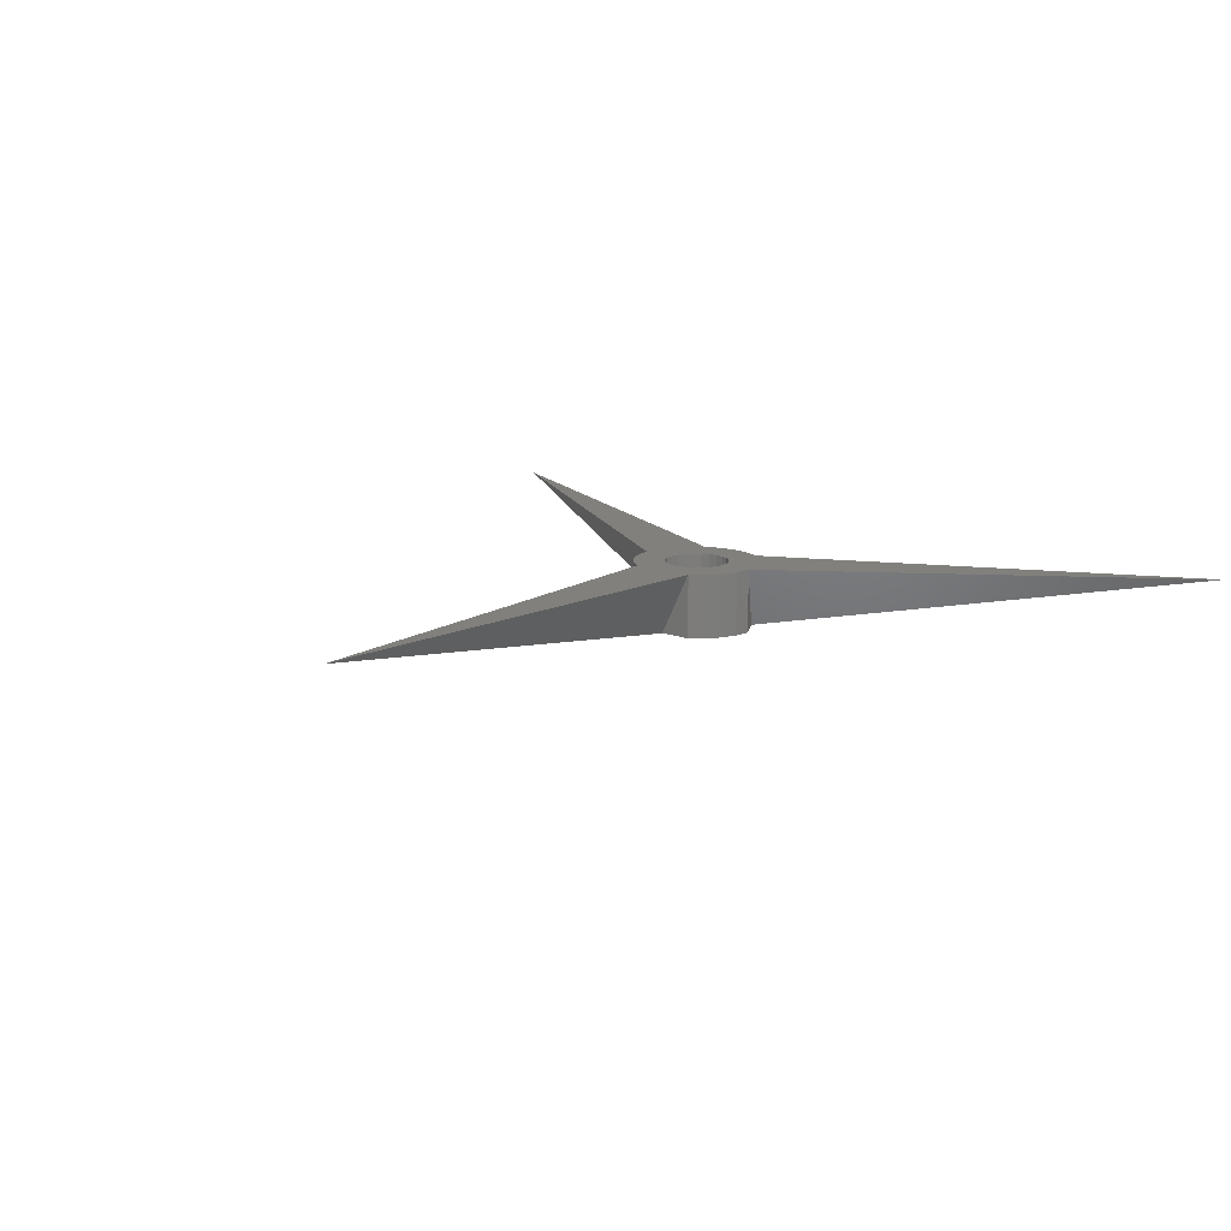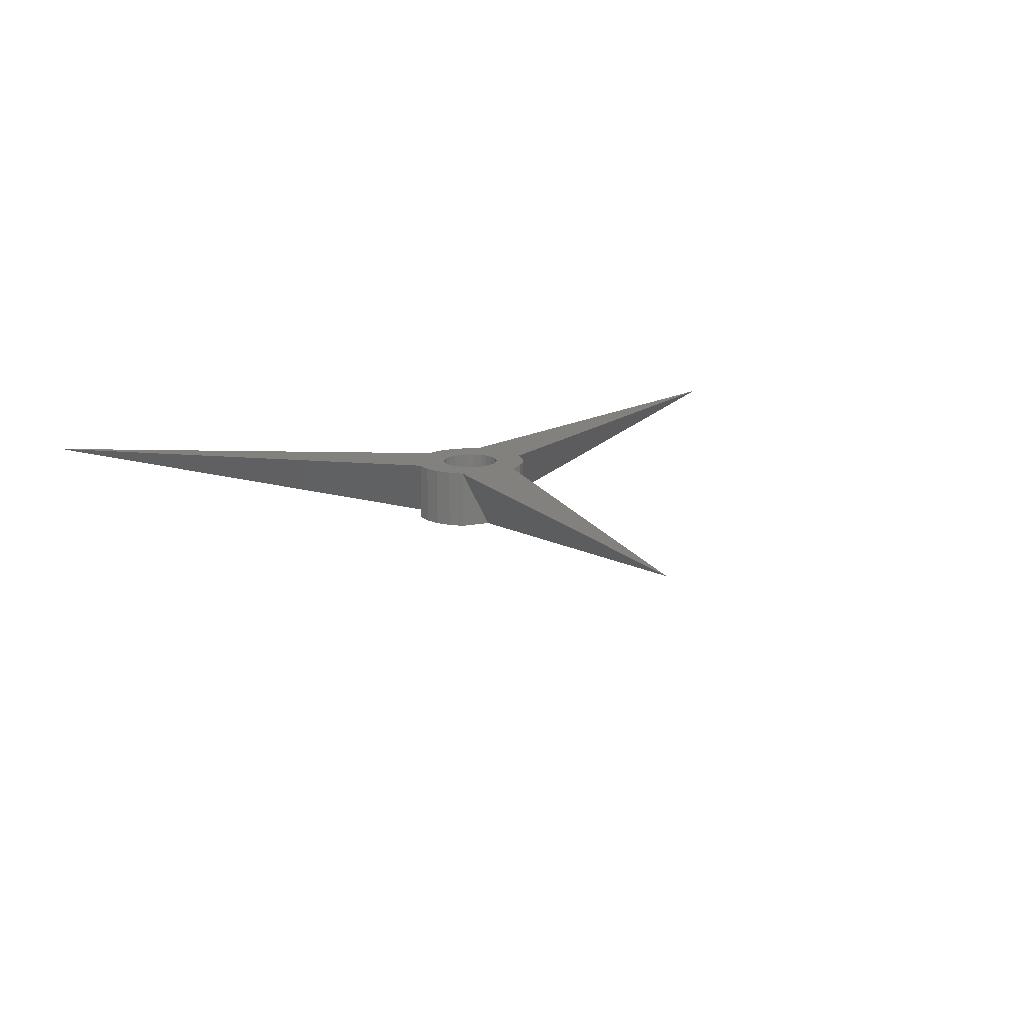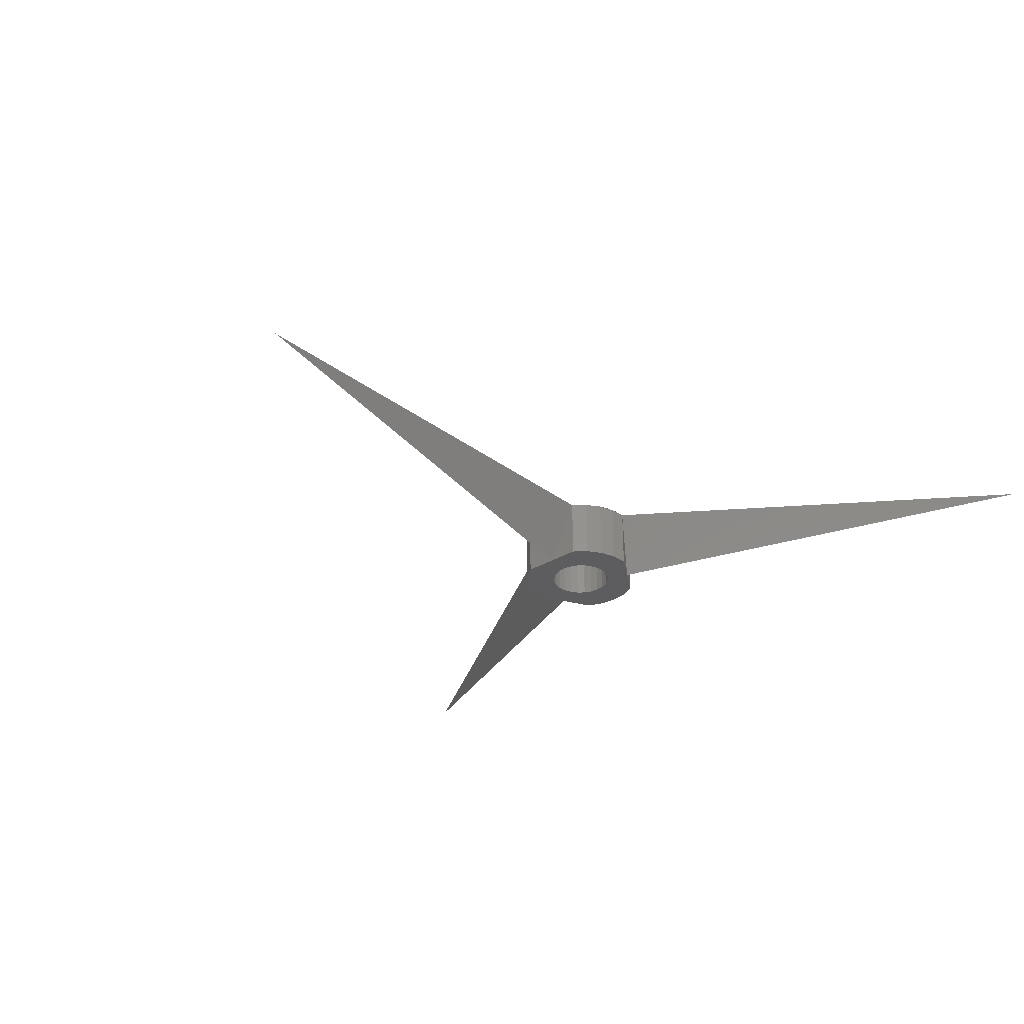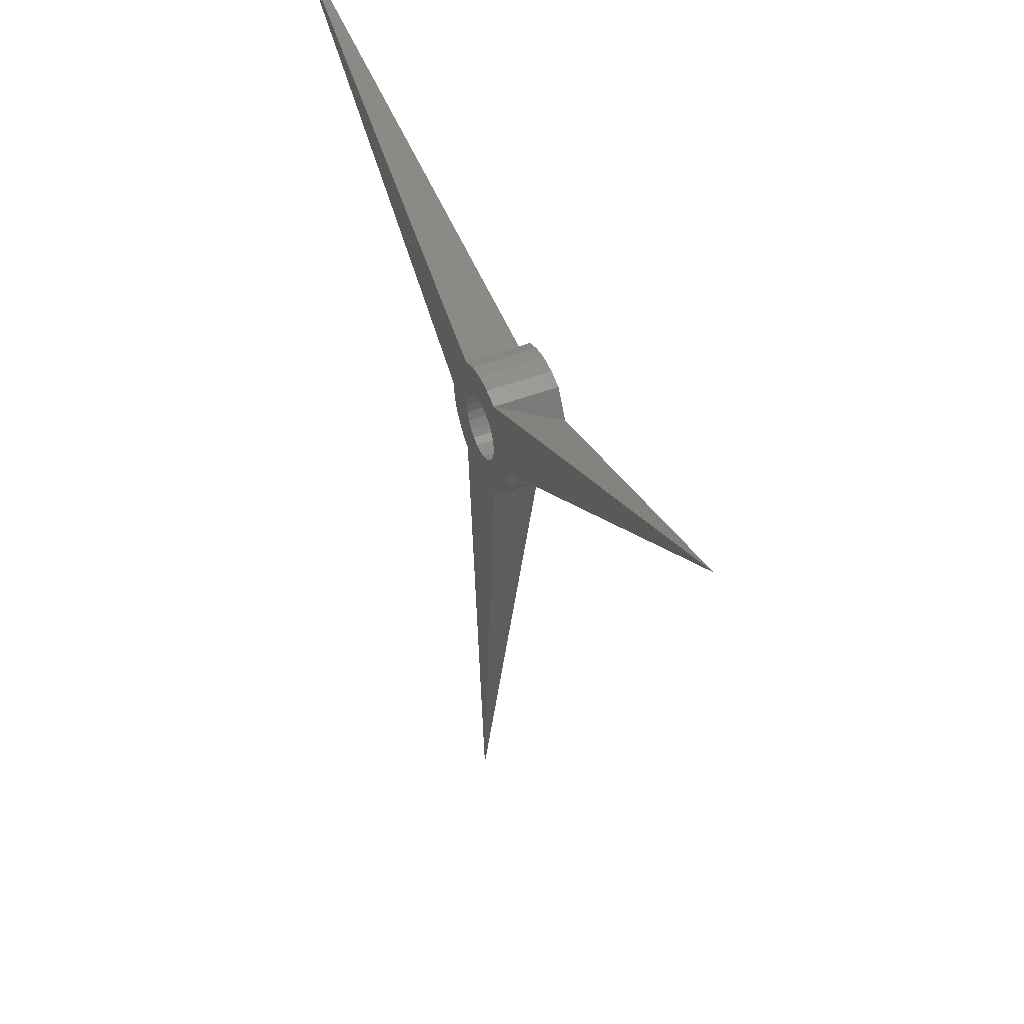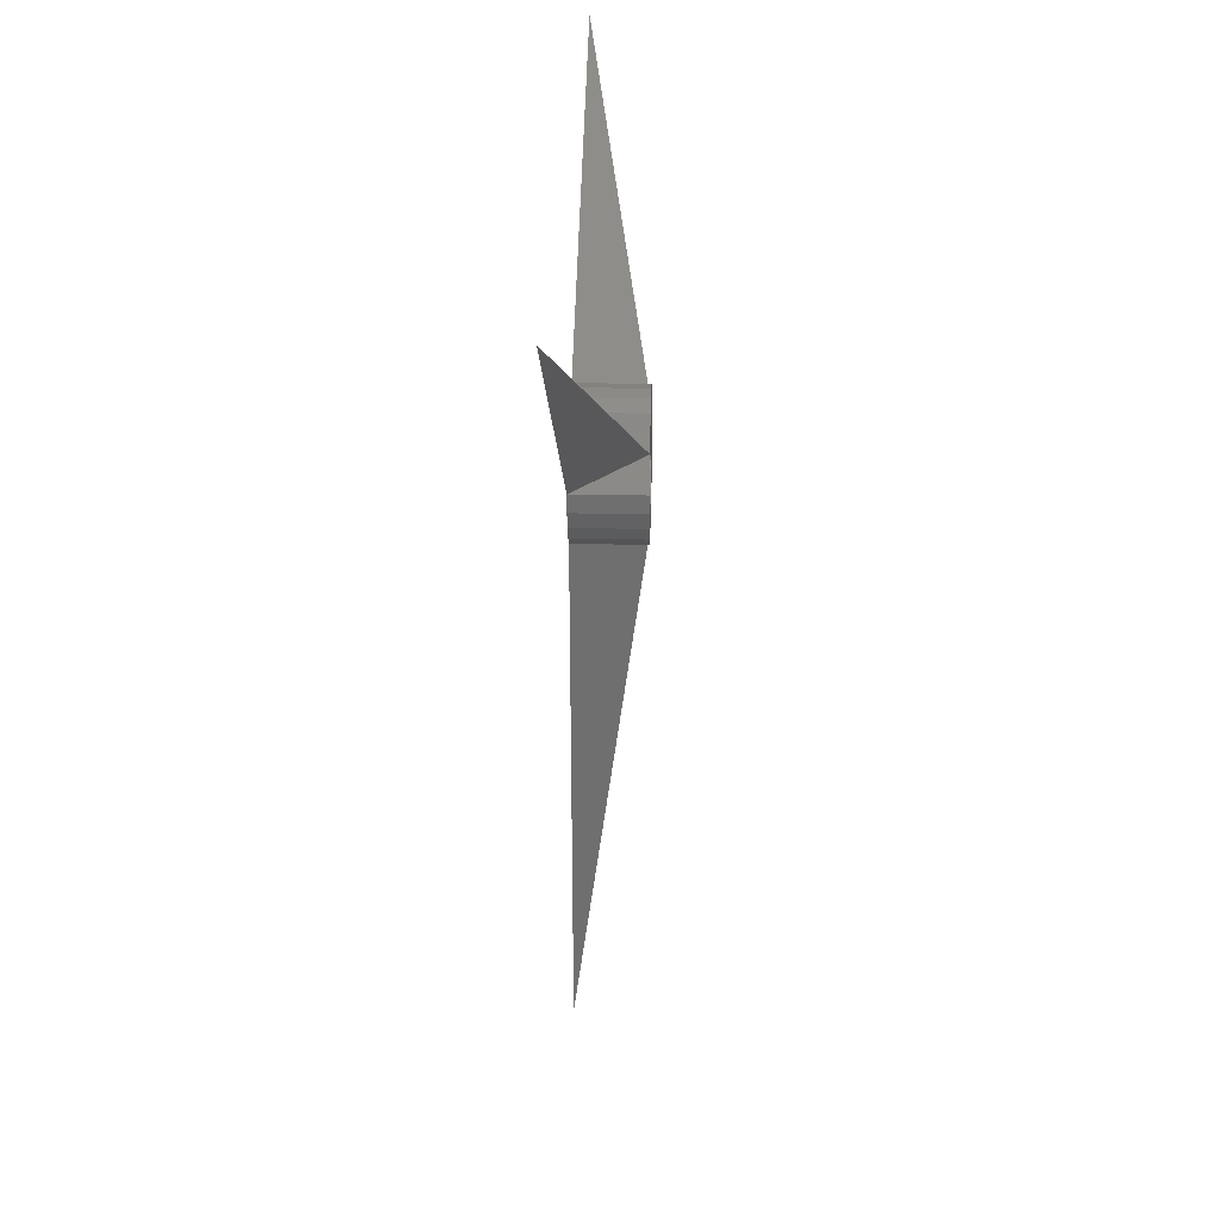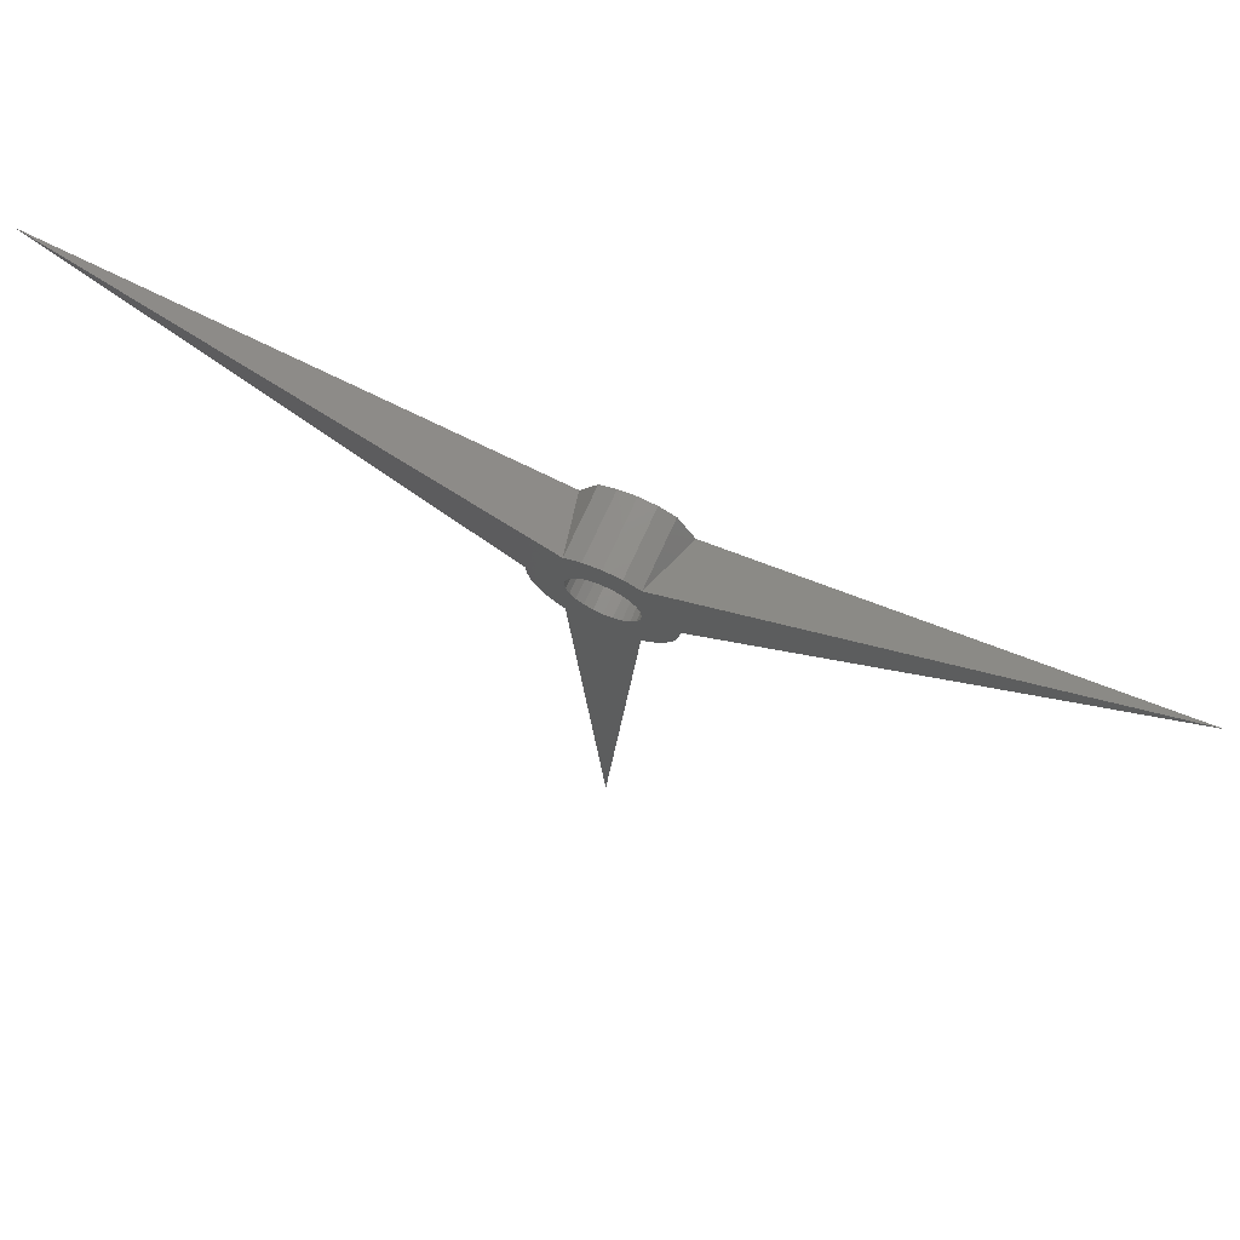
<metadata>
{"format":"stl","ext":"stl","renderer":"f3d","projection":"perspective","resolution":1024,"background":"white","views":[{"elev":14.0,"azim":39.5,"up":"+Z"},{"elev":15.4,"azim":-23.2,"up":"+Z"},{"elev":-32.5,"azim":39.8,"up":"+Z"},{"elev":46.9,"azim":66.6,"up":"+Y"},{"elev":24.9,"azim":91.7,"up":"+Y"},{"elev":70.6,"azim":24.1,"up":"+Y"}]}
</metadata>
<code>
# stl→obj: 121 verts, 237 faces
v 4.774 95.89 0
v 4.698 95.6 0
v 4.33 94.81 0
v 2.5 92.98 0
v 0 57.31 0
v 1.762e-16 92.98 0
v 1.15 102.2 0
v 6.123e-16 102.3 0
v 0.8682 102.2 0
v 5 97.31 0
v 4.924 96.45 0
v 4.849 96.16 0
v 2.5 101.6 0
v 1.429 102.1 0
v 1.71 102 0
v -3.624 93.89 0
v -4.096 94.45 0
v -4.33 94.81 0
v -3.83 94.1 0
v -3.75 99.48 0
v -5 97.31 0
v -34.64 117.3 0
v -2.5 92.98 0
v -3.214 93.48 0
v -3.42 93.69 0
v -2.868 93.22 0
v -1.429 102.1 0
v -2.5 101.6 0
v -1.71 102 0
v -4.849 96.16 0
v -4.981 96.88 0
v -4.924 96.45 0
v -4.698 95.6 0
v -4.774 95.89 0
v -4.532 95.2 0
v -1.15 102.2 0
v -0.8682 102.2 0
v 3.75 99.48 0
v 3.75 99.48 -5
v -1.25 99.48 0
v -1.768 99.08 -5
v -1.25 99.48 -5
v -1.768 99.08 0
v -1.25 95.15 0
v -0.647 94.9 -5
v -1.25 95.15 -5
v -0.647 94.9 0
v 4.33 94.81 -5
v 3.536 93.78 0
v 3.536 93.78 -5
v -3.536 93.78 -5
v -3.42 93.69 -5
v -3.536 93.78 0
v -4.33 94.81 -5
v -4.774 95.89 -5
v 0.647 99.73 0
v 3.062e-16 99.81 -5
v 0.647 99.73 -5
v 3.062e-16 99.81 0
v 5 97.31 -5
v 4.849 96.16 -5
v -2.5 97.31 -5
v -2.415 96.67 0
v -2.415 96.67 -5
v -2.5 97.31 0
v -2.5 101.6 -5
v -3.75 99.48 -5
v 1.768 99.08 0
v 1.25 99.48 -5
v 1.768 99.08 -5
v 1.25 99.48 0
v -2.415 97.96 -5
v -2.415 97.96 0
v 0 94.81 0
v 0.647 94.9 -5
v 0 94.81 -5
v 0.647 94.9 0
v -1.294 102.1 0
v -1.15 102.2 -5
v -1.294 102.1 -5
v -3.624 93.89 -5
v -2.5 92.98 -5
v 1.762e-16 92.98 -5
v -1.429 102.1 -5
v 4.83 96.02 0
v 4.83 96.02 -5
v -2.165 98.56 0
v -2.165 98.56 -5
v 4.774 95.89 -5
v 1.25 95.15 -5
v 1.25 95.15 0
v 1.15 102.2 -5
v 6.123e-16 102.3 -5
v -2.165 96.06 0
v -2.165 96.06 -5
v -1.768 95.55 0
v -1.768 95.55 -5
v 1.294 102.1 -5
v 1.294 102.1 0
v 2.5 101.6 -5
v 1.429 102.1 -5
v -4.83 96.02 0
v -4.83 96.02 -5
v 2.165 98.56 0
v 2.415 97.96 -5
v 2.415 97.96 0
v 2.165 98.56 -5
v 1.768 95.55 -5
v 1.768 95.55 0
v -4.849 96.16 -5
v -5 97.31 -5
v -0.647 99.73 0
v -0.647 99.73 -5
v 2.415 96.67 0
v 2.165 96.06 -5
v 2.165 96.06 0
v 2.415 96.67 -5
v 2.5 97.31 -5
v 2.5 97.31 0
v 2.5 92.98 -5
v 34.64 117.3 0
f 1 2 3
f 4 5 6
f 7 8 9
f 10 11 12
f 13 14 15
f 16 17 18
f 17 16 19
f 20 21 22
f 23 24 25
f 24 23 26
f 27 28 29
f 28 20 22
f 30 31 21
f 31 30 32
f 18 33 34
f 33 18 35
f 8 36 37
f 13 38 39
f 40 41 42
f 41 40 43
f 44 45 46
f 45 44 47
f 48 49 50
f 49 48 3
f 25 51 52
f 51 25 53
f 34 54 18
f 54 34 55
f 56 57 58
f 57 56 59
f 60 12 61
f 12 60 10
f 62 63 64
f 63 62 65
f 66 67 28
f 68 69 70
f 69 68 71
f 72 65 62
f 65 72 73
f 74 75 76
f 75 74 77
f 78 79 80
f 79 78 36
f 18 81 16
f 81 18 54
f 23 82 83
f 28 84 66
f 84 28 27
f 61 85 86
f 85 61 12
f 41 87 88
f 87 41 43
f 86 1 89
f 1 86 85
f 77 90 75
f 90 77 91
f 88 73 72
f 73 88 87
f 8 92 93
f 92 8 7
f 64 94 95
f 94 64 63
f 95 96 97
f 96 95 94
f 7 98 92
f 98 7 99
f 14 100 101
f 100 14 13
f 102 55 34
f 55 102 103
f 104 105 106
f 105 104 107
f 91 108 90
f 108 91 109
f 16 51 53
f 51 16 81
f 21 110 30
f 110 21 111
f 36 93 79
f 93 36 8
f 23 52 82
f 52 23 25
f 112 42 113
f 42 112 40
f 67 111 21
f 114 115 116
f 115 114 117
f 47 76 45
f 76 47 74
f 106 118 119
f 118 106 105
f 39 10 60
f 96 46 97
f 46 96 44
f 49 120 50
f 120 49 4
f 116 108 109
f 108 116 115
f 30 103 102
f 103 30 110
f 27 80 84
f 80 27 78
f 68 107 104
f 107 68 70
f 89 3 48
f 3 89 1
f 59 113 57
f 113 59 112
f 6 83 4
f 99 101 98
f 101 99 14
f 71 58 69
f 58 71 56
f 119 117 114
f 117 119 118
f 13 39 100
f 121 39 38
f 4 83 120
f 6 5 83
f 23 5 83
f 13 39 121
f 67 21 20
f 38 106 104
f 106 38 119
f 119 38 4
f 4 38 49
f 49 38 3
f 3 38 10
f 3 10 1
f 1 10 12
f 1 12 85
f 77 6 74
f 6 77 4
f 4 77 91
f 4 91 109
f 4 109 116
f 4 116 114
f 4 114 119
f 121 39 10
f 28 73 65
f 73 28 27
f 73 27 87
f 87 27 43
f 43 27 40
f 40 27 78
f 40 78 36
f 40 36 112
f 112 36 8
f 112 8 59
f 59 8 56
f 56 8 7
f 56 7 71
f 71 7 99
f 71 99 68
f 68 99 14
f 68 14 13
f 68 13 104
f 104 13 38
f 20 30 21
f 30 20 102
f 102 20 34
f 34 20 18
f 18 20 16
f 16 20 28
f 16 28 53
f 53 28 25
f 25 28 23
f 23 28 65
f 23 65 63
f 23 63 94
f 23 94 6
f 6 94 96
f 6 96 44
f 6 44 47
f 6 47 74
f 23 83 6
f 21 67 22
f 38 10 39
f 20 67 22
f 22 67 28
f 28 67 20
f 83 5 4
f 66 72 62
f 72 66 84
f 72 84 88
f 88 84 41
f 41 84 42
f 42 84 80
f 42 80 79
f 42 79 113
f 113 79 93
f 113 93 57
f 57 93 58
f 58 93 92
f 58 92 69
f 69 92 98
f 69 98 70
f 70 98 101
f 70 101 100
f 70 100 107
f 107 100 105
f 105 100 118
f 118 100 120
f 120 100 50
f 50 100 39
f 50 39 48
f 48 39 60
f 48 60 89
f 89 60 61
f 89 61 86
f 67 110 111
f 110 67 103
f 103 67 55
f 55 67 54
f 54 67 81
f 81 67 66
f 81 66 51
f 51 66 52
f 52 66 82
f 82 66 62
f 82 62 64
f 82 64 95
f 82 95 83
f 83 95 97
f 83 97 46
f 83 46 45
f 83 45 76
f 83 76 75
f 83 75 120
f 120 75 90
f 120 90 108
f 120 108 115
f 120 115 117
f 120 117 118
f 6 5 23
f 121 10 38
f 121 38 13

</code>
